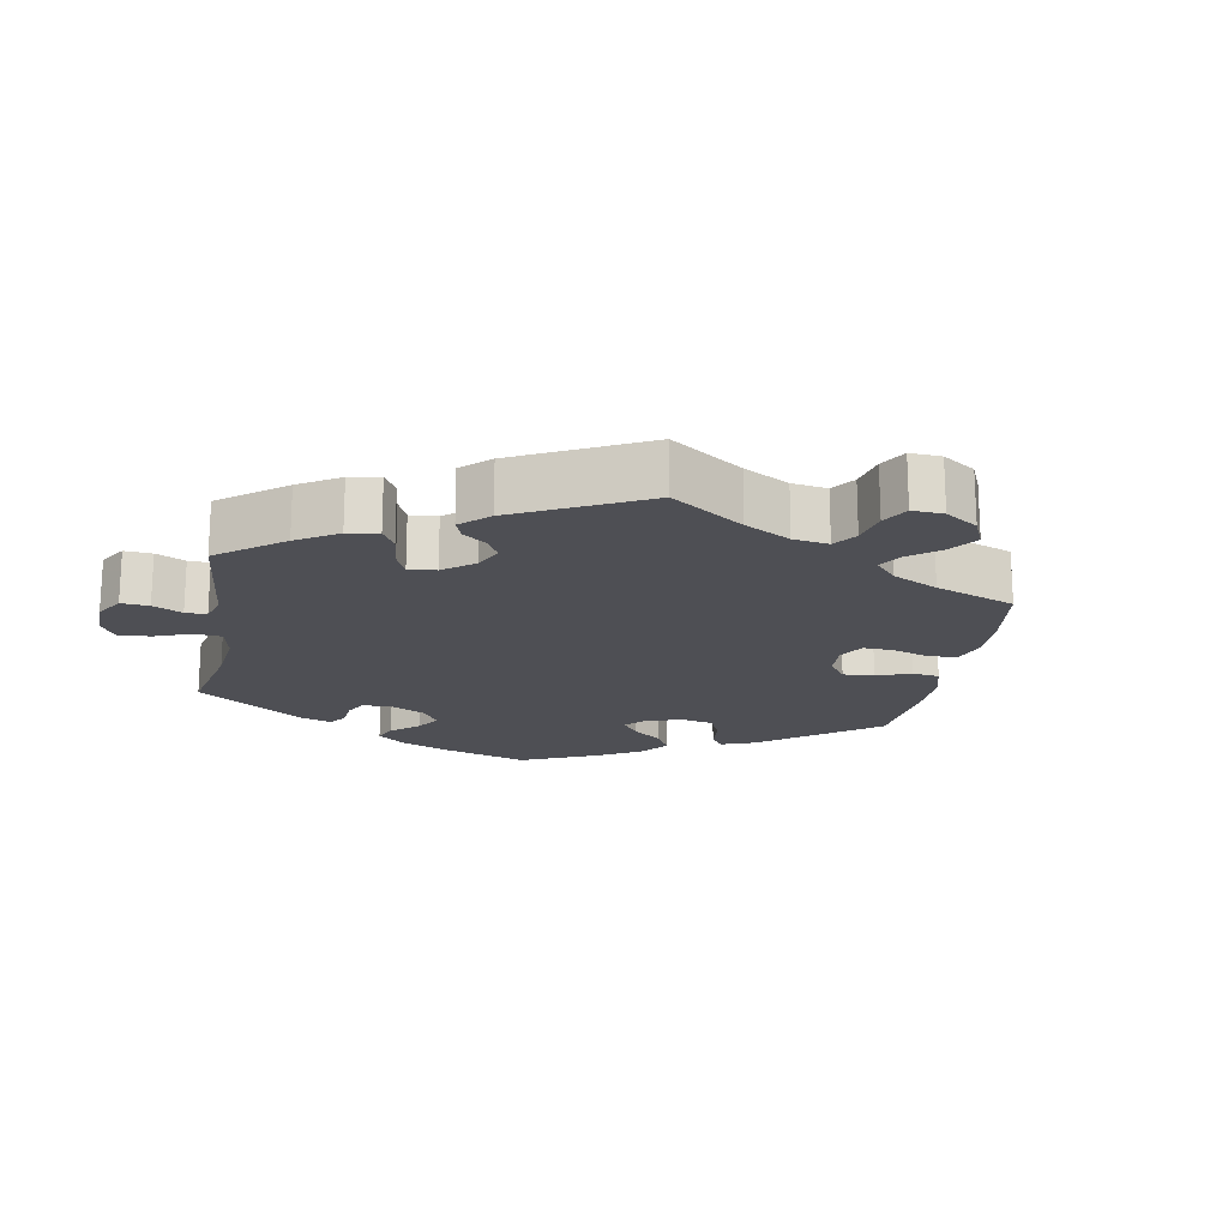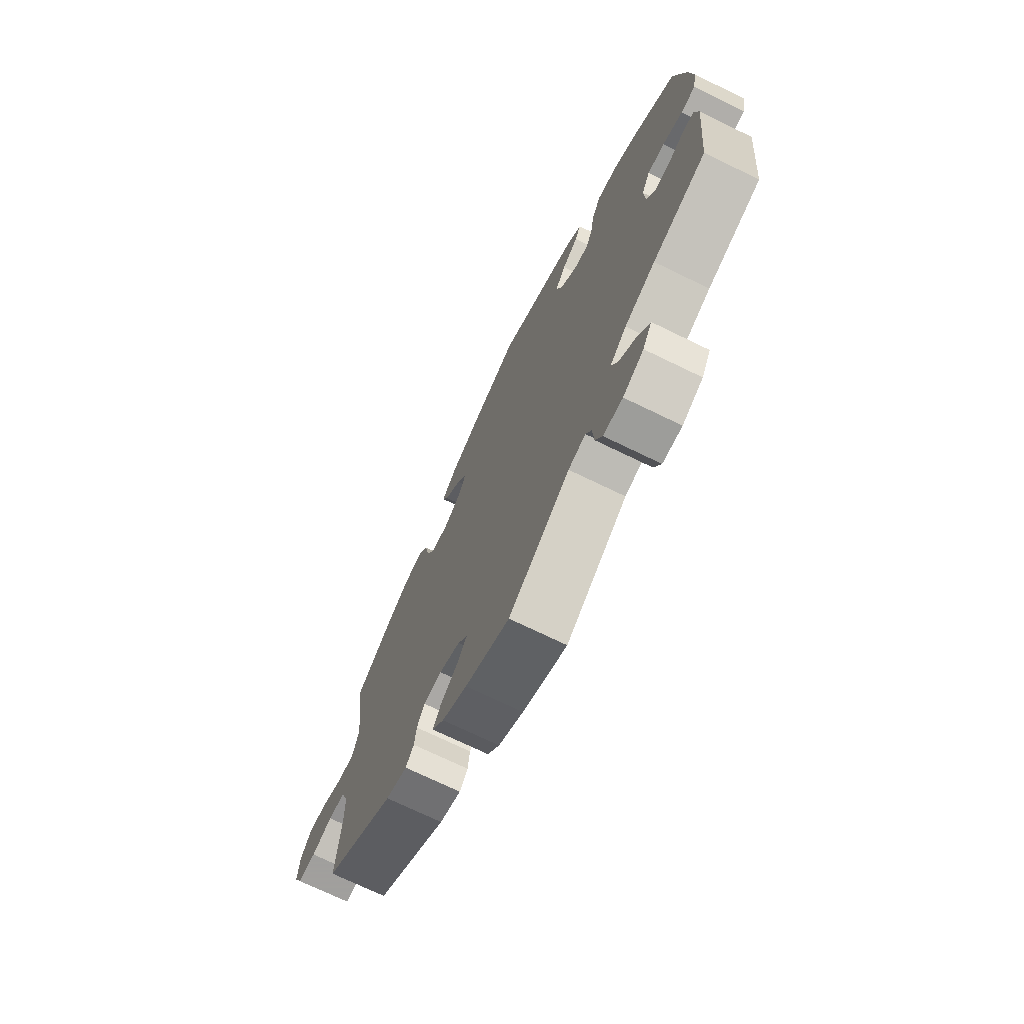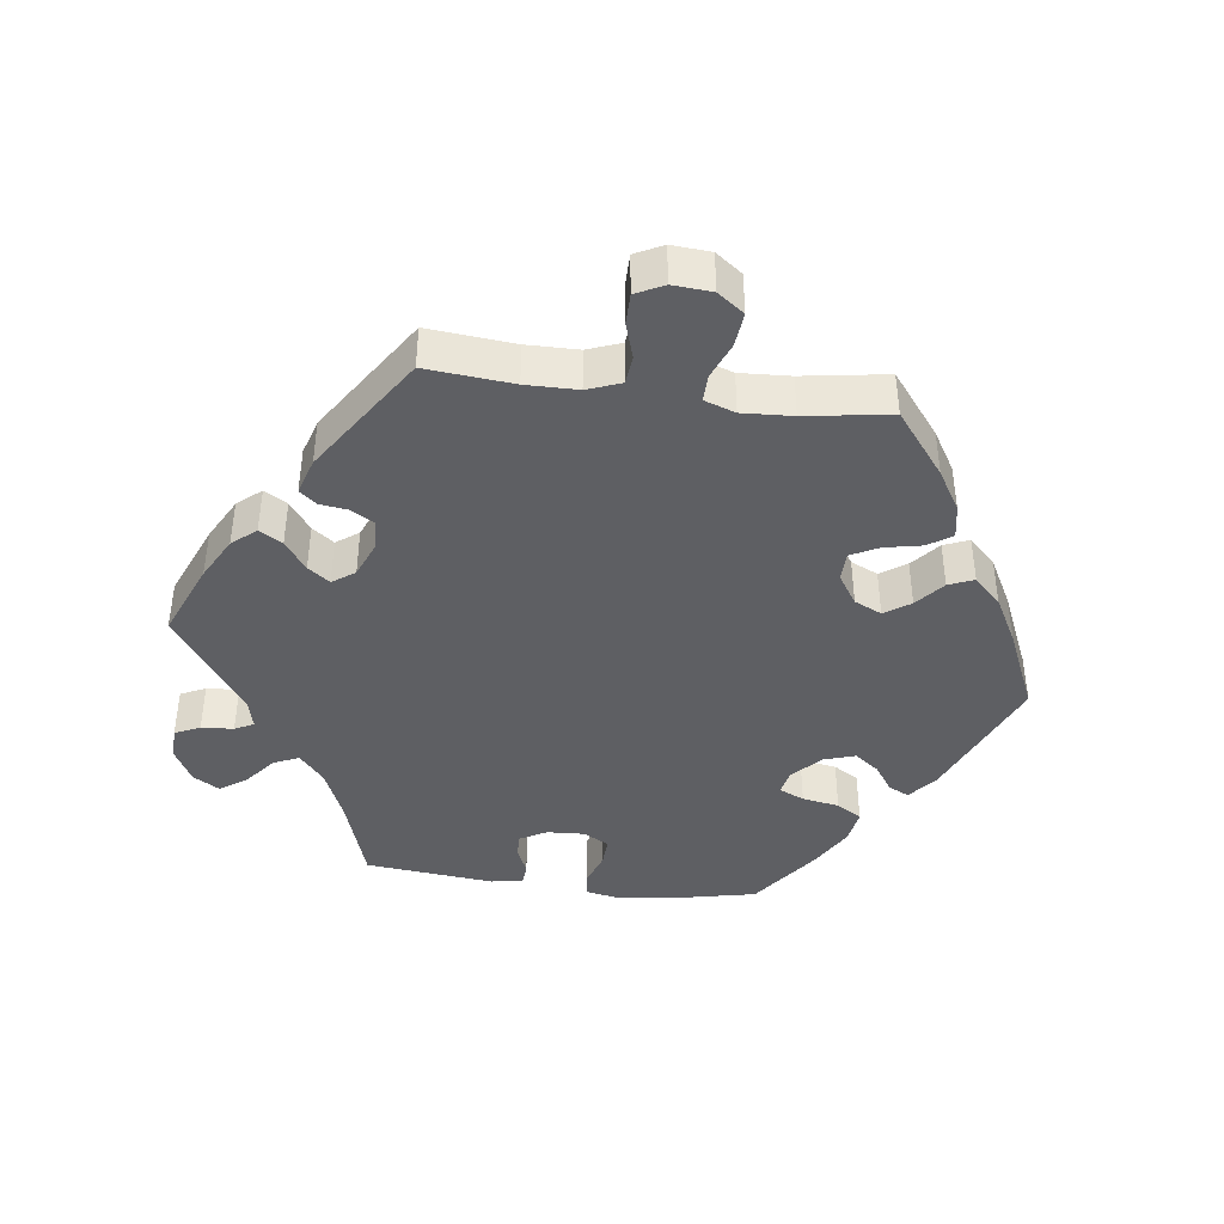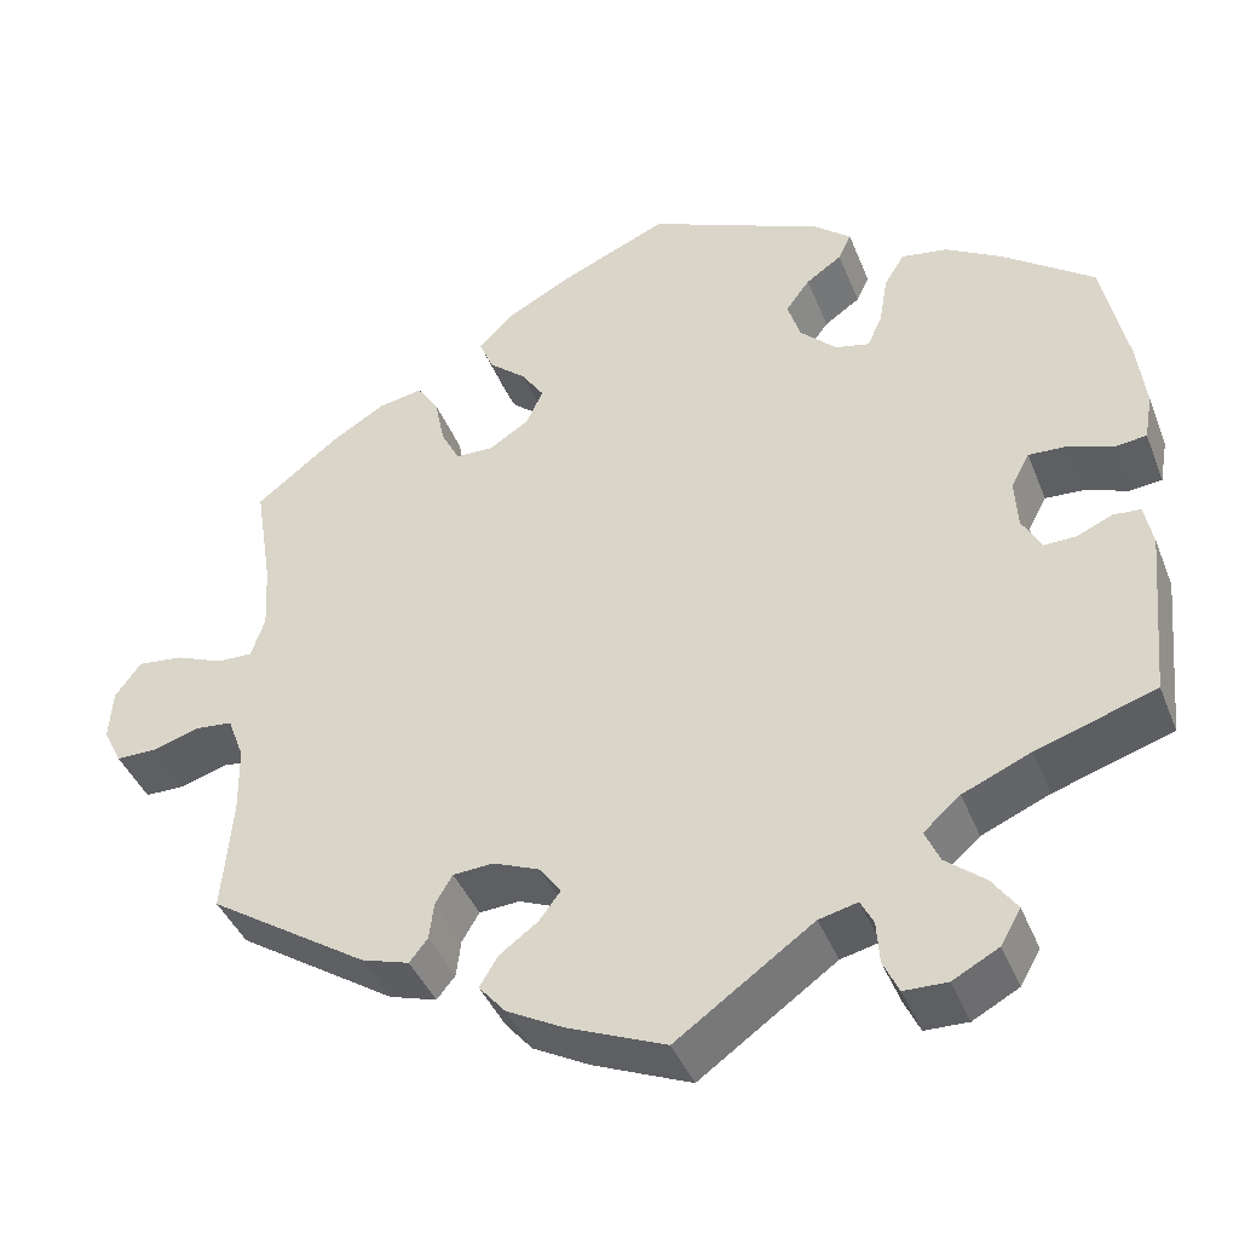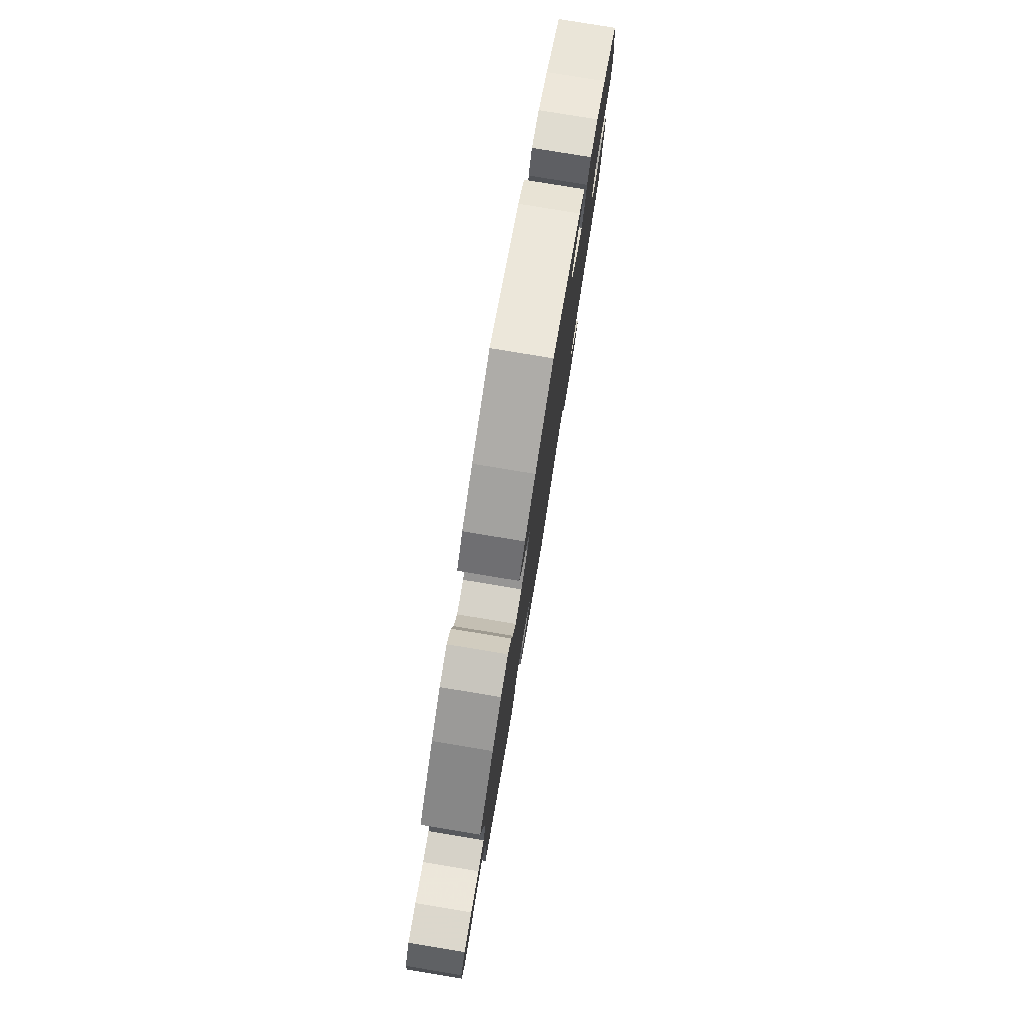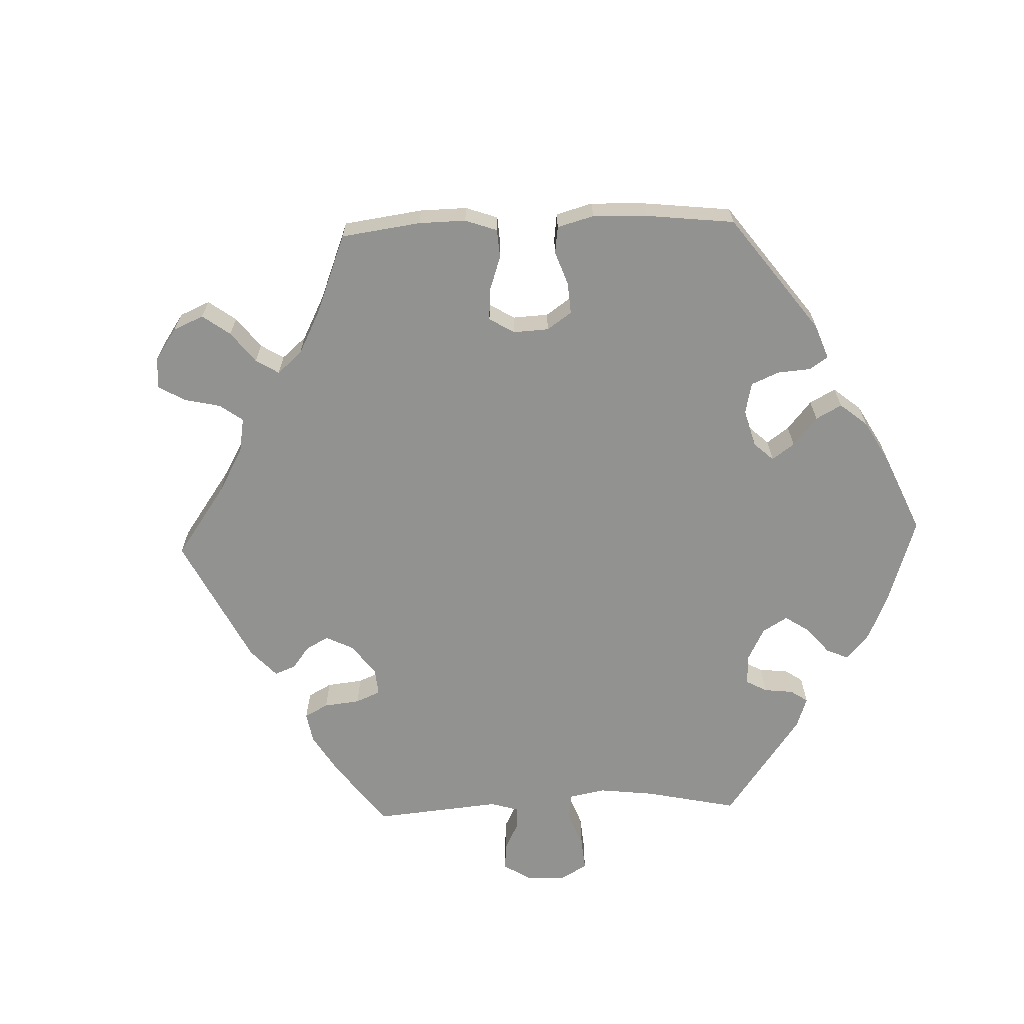
<metadata>
{"format":"obj","ext":"obj","renderer":"f3d","projection":"perspective","resolution":1024,"background":"white","views":[{"elev":-18.3,"azim":-130.3,"up":"+Y"},{"elev":-71.5,"azim":64.0,"up":"+Z"},{"elev":-41.6,"azim":-97.5,"up":"+Y"},{"elev":-41.2,"azim":20.6,"up":"+Z"},{"elev":79.0,"azim":-80.6,"up":"+Z"},{"elev":-66.3,"azim":-27.9,"up":"+Y"}]}
</metadata>
<code>
v 0.191 0.07 0.496
v 0.231 0.07 0.463
v 0.217 0.07 0.434
v 0.178 0.07 0.407
v 0.152 0.07 0.372
v 0.166 0.07 0.328
v 0.206 0.07 0.289
v 0.243 0.07 0.281
v 0.259 0.07 0.317
v 0.268 0.07 0.37
v 0.29 0.07 0.406
v 0.34 0.07 0.398
v 0.402 0.07 0.362
v 0.5 0.07 0.29
v 0.527 0.07 0.164
v 0.536 0.07 0.09
v 0.527 0.07 0.04
v 0.492 0.07 0.036
v 0.444 0.07 0.053
v 0.403 0.07 0.055
v 0.383 0.07 0.018
v 0.386 0.07 -0.036
v 0.407 0.07 -0.074
v 0.441 0.07 -0.073
v 0.48 0.07 -0.056
v 0.51 0.07 -0.058
v 0.519 0.07 -0.104
v 0.501 0.07 -0.289
v 0.372 0.07 -0.331
v 0.298 0.07 -0.363
v 0.258 0.07 -0.398
v 0.274 0.07 -0.434
v 0.317 0.07 -0.469
v 0.344 0.07 -0.507
v 0.322 0.07 -0.545
v 0.272 0.07 -0.572
v 0.225 0.07 -0.571
v 0.208 0.07 -0.535
v 0.205 0.07 -0.489
v 0.191 0.07 -0.462
v 0.149 0.07 -0.472
v 0 0.07 -0.578
v -0.108 0.07 -0.533
v -0.169 0.07 -0.5
v -0.198 0.07 -0.466
v -0.178 0.07 -0.433
v -0.136 0.07 -0.402
v -0.113 0.07 -0.371
v -0.136 0.07 -0.339
v -0.187 0.07 -0.318
v -0.231 0.07 -0.321
v -0.25 0.07 -0.353
v -0.255 0.07 -0.393
v -0.275 0.07 -0.418
v -0.327 0.07 -0.402
v -0.5 0.07 -0.289
v -0.489 0.07 -0.165
v -0.49 0.07 -0.091
v -0.508 0.07 -0.043
v -0.549 0.07 -0.039
v -0.6 0.07 -0.055
v -0.644 0.07 -0.055
v -0.664 0.07 -0.015
v -0.66 0.07 0.041
v -0.632 0.07 0.079
v -0.583 0.07 0.074
v -0.531 0.07 0.053
v -0.492 0.07 0.052
v -0.477 0.07 0.096
v -0.481 0.07 0.168
v -0.5 0.07 0.289
v -0.409 0.07 0.36
v -0.351 0.07 0.395
v -0.303 0.07 0.404
v -0.28 0.07 0.37
v -0.269 0.07 0.316
v -0.249 0.07 0.277
v -0.207 0.07 0.276
v -0.164 0.07 0.304
v -0.146 0.07 0.343
v -0.171 0.07 0.38
v -0.211 0.07 0.414
v -0.226 0.07 0.45
v -0.188 0.07 0.489
v -0.119 0.07 0.526
v -0.001 0.07 0.578
v 0.191 0 0.496
v 0.231 0 0.463
v 0.217 0 0.434
v 0.178 0 0.407
v 0.152 0 0.372
v 0.166 0 0.328
v 0.206 0 0.289
v 0.243 0 0.281
v 0.259 0 0.317
v 0.268 0 0.37
v 0.29 0 0.406
v 0.34 0 0.398
v 0.402 0 0.362
v 0.5 0 0.29
v 0.527 0 0.164
v 0.536 0 0.09
v 0.527 0 0.04
v 0.492 0 0.036
v 0.444 0 0.053
v 0.403 0 0.055
v 0.383 0 0.018
v 0.386 0 -0.036
v 0.407 0 -0.074
v 0.441 0 -0.073
v 0.48 0 -0.056
v 0.51 0 -0.058
v 0.519 0 -0.104
v 0.501 0 -0.289
v 0.372 0 -0.331
v 0.298 0 -0.363
v 0.258 0 -0.398
v 0.274 0 -0.434
v 0.317 0 -0.469
v 0.344 0 -0.507
v 0.322 0 -0.545
v 0.272 0 -0.572
v 0.225 0 -0.571
v 0.208 0 -0.535
v 0.205 0 -0.489
v 0.191 0 -0.462
v 0.149 0 -0.472
v 0 0 -0.578
v -0.108 0 -0.533
v -0.169 0 -0.5
v -0.198 0 -0.466
v -0.178 0 -0.433
v -0.136 0 -0.402
v -0.113 0 -0.371
v -0.136 0 -0.339
v -0.187 0 -0.318
v -0.231 0 -0.321
v -0.25 0 -0.353
v -0.255 0 -0.393
v -0.275 0 -0.418
v -0.327 0 -0.402
v -0.5 0 -0.289
v -0.489 0 -0.165
v -0.49 0 -0.091
v -0.508 0 -0.043
v -0.549 0 -0.039
v -0.6 0 -0.055
v -0.644 0 -0.055
v -0.664 0 -0.015
v -0.66 0 0.041
v -0.632 0 0.079
v -0.583 0 0.074
v -0.531 0 0.053
v -0.492 0 0.052
v -0.477 0 0.096
v -0.481 0 0.168
v -0.5 0 0.289
v -0.409 0 0.36
v -0.351 0 0.395
v -0.303 0 0.404
v -0.28 0 0.37
v -0.269 0 0.316
v -0.249 0 0.277
v -0.207 0 0.276
v -0.164 0 0.304
v -0.146 0 0.343
v -0.171 0 0.38
v -0.211 0 0.414
v -0.226 0 0.45
v -0.188 0 0.489
v -0.119 0 0.526
v -0.001 0 0.578
f 81 82 83 84
f 80 81 84 85
f 73 74 75 76
f 73 76 77
f 70 71 72 73
f 69 70 73 77
f 68 69 77 78
f 64 65 66 67
f 64 67 68
f 63 64 68
f 60 61 62 63
f 59 60 63 68
f 58 59 68 78
f 54 55 56 57
f 52 53 54 57
f 51 52 57 58
f 50 51 58 78
f 44 45 46 47
f 44 47 48
f 41 42 43 44
f 40 41 44 48
f 36 37 38 39
f 36 39 40
f 35 36 40
f 32 33 34 35
f 31 32 35 40
f 26 27 28 29
f 24 25 26 29
f 23 24 29 30
f 22 23 30 31
f 16 17 18 19
f 16 19 20
f 15 16 20
f 14 15 20
f 13 14 20 21
f 9 10 11 12
f 8 9 12 13
f 1 2 3 4
f 1 4 5
f 80 85 86 1
f 49 50 78 79
f 21 22 31 40
f 8 13 21 40
f 7 8 40 48
f 6 7 48 49
f 79 80 1 5
f 5 6 49 79
f 170 169 168 167
f 171 170 167 166
f 162 161 160 159
f 163 162 159
f 159 158 157 156
f 163 159 156 155
f 164 163 155 154
f 153 152 151 150
f 154 153 150
f 154 150 149
f 149 148 147 146
f 154 149 146 145
f 164 154 145 144
f 143 142 141 140
f 143 140 139 138
f 144 143 138 137
f 164 144 137 136
f 133 132 131 130
f 134 133 130
f 130 129 128 127
f 134 130 127 126
f 125 124 123 122
f 126 125 122
f 126 122 121
f 121 120 119 118
f 126 121 118 117
f 115 114 113 112
f 115 112 111 110
f 116 115 110 109
f 117 116 109 108
f 105 104 103 102
f 106 105 102
f 106 102 101
f 106 101 100
f 107 106 100 99
f 98 97 96 95
f 99 98 95 94
f 90 89 88 87
f 91 90 87
f 87 172 171 166
f 165 164 136 135
f 126 117 108 107
f 126 107 99 94
f 134 126 94 93
f 135 134 93 92
f 91 87 166 165
f 165 135 92 91
f 1 87 88 2
f 2 88 89 3
f 3 89 90 4
f 4 90 91 5
f 5 91 92 6
f 6 92 93 7
f 7 93 94 8
f 8 94 95 9
f 9 95 96 10
f 10 96 97 11
f 11 97 98 12
f 12 98 99 13
f 13 99 100 14
f 14 100 101 15
f 15 101 102 16
f 16 102 103 17
f 17 103 104 18
f 18 104 105 19
f 19 105 106 20
f 20 106 107 21
f 21 107 108 22
f 22 108 109 23
f 23 109 110 24
f 24 110 111 25
f 25 111 112 26
f 26 112 113 27
f 27 113 114 28
f 28 114 115 29
f 29 115 116 30
f 30 116 117 31
f 31 117 118 32
f 32 118 119 33
f 33 119 120 34
f 34 120 121 35
f 35 121 122 36
f 36 122 123 37
f 37 123 124 38
f 38 124 125 39
f 39 125 126 40
f 40 126 127 41
f 41 127 128 42
f 42 128 129 43
f 43 129 130 44
f 44 130 131 45
f 45 131 132 46
f 46 132 133 47
f 47 133 134 48
f 48 134 135 49
f 49 135 136 50
f 50 136 137 51
f 51 137 138 52
f 52 138 139 53
f 53 139 140 54
f 54 140 141 55
f 55 141 142 56
f 56 142 143 57
f 57 143 144 58
f 58 144 145 59
f 59 145 146 60
f 60 146 147 61
f 61 147 148 62
f 62 148 149 63
f 63 149 150 64
f 64 150 151 65
f 65 151 152 66
f 66 152 153 67
f 67 153 154 68
f 68 154 155 69
f 69 155 156 70
f 70 156 157 71
f 71 157 158 72
f 72 158 159 73
f 73 159 160 74
f 74 160 161 75
f 75 161 162 76
f 76 162 163 77
f 77 163 164 78
f 78 164 165 79
f 79 165 166 80
f 80 166 167 81
f 81 167 168 82
f 82 168 169 83
f 83 169 170 84
f 84 170 171 85
f 85 171 172 86
f 86 172 87 1

</code>
